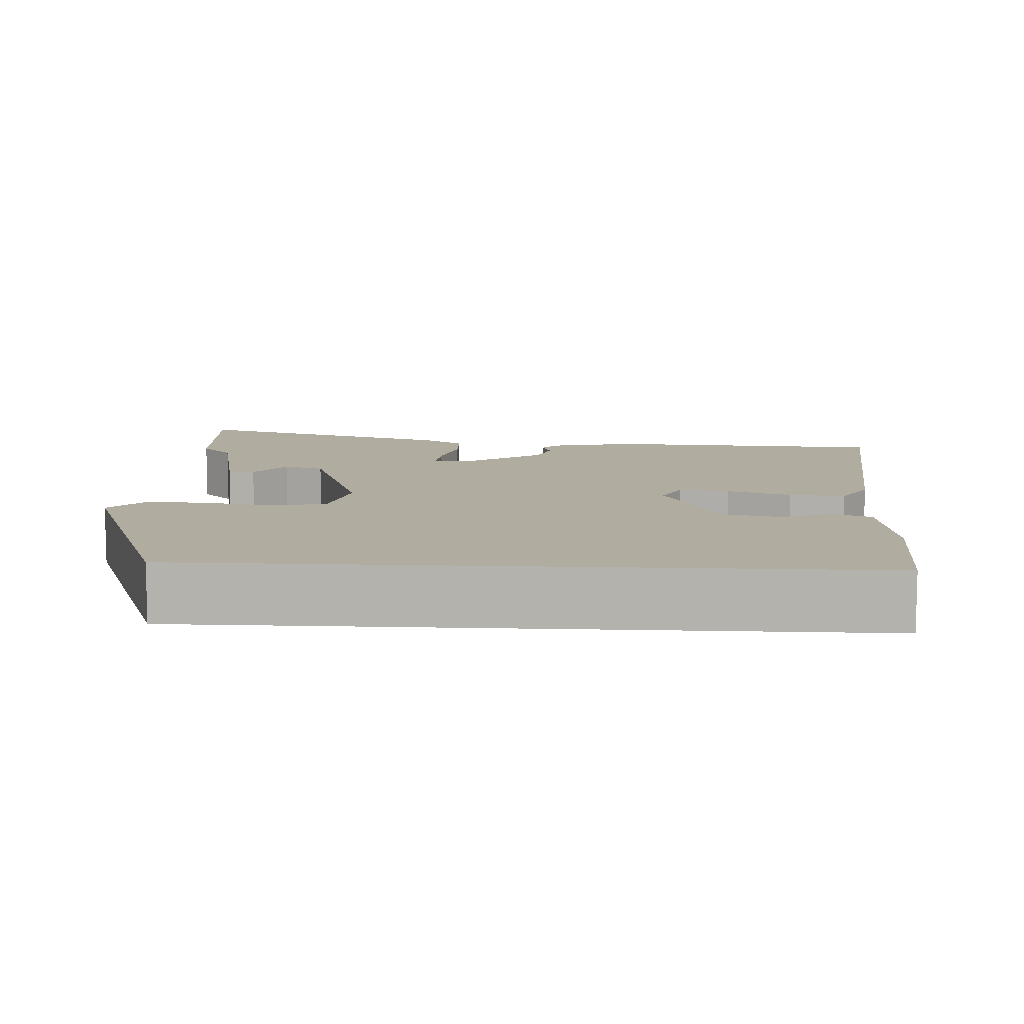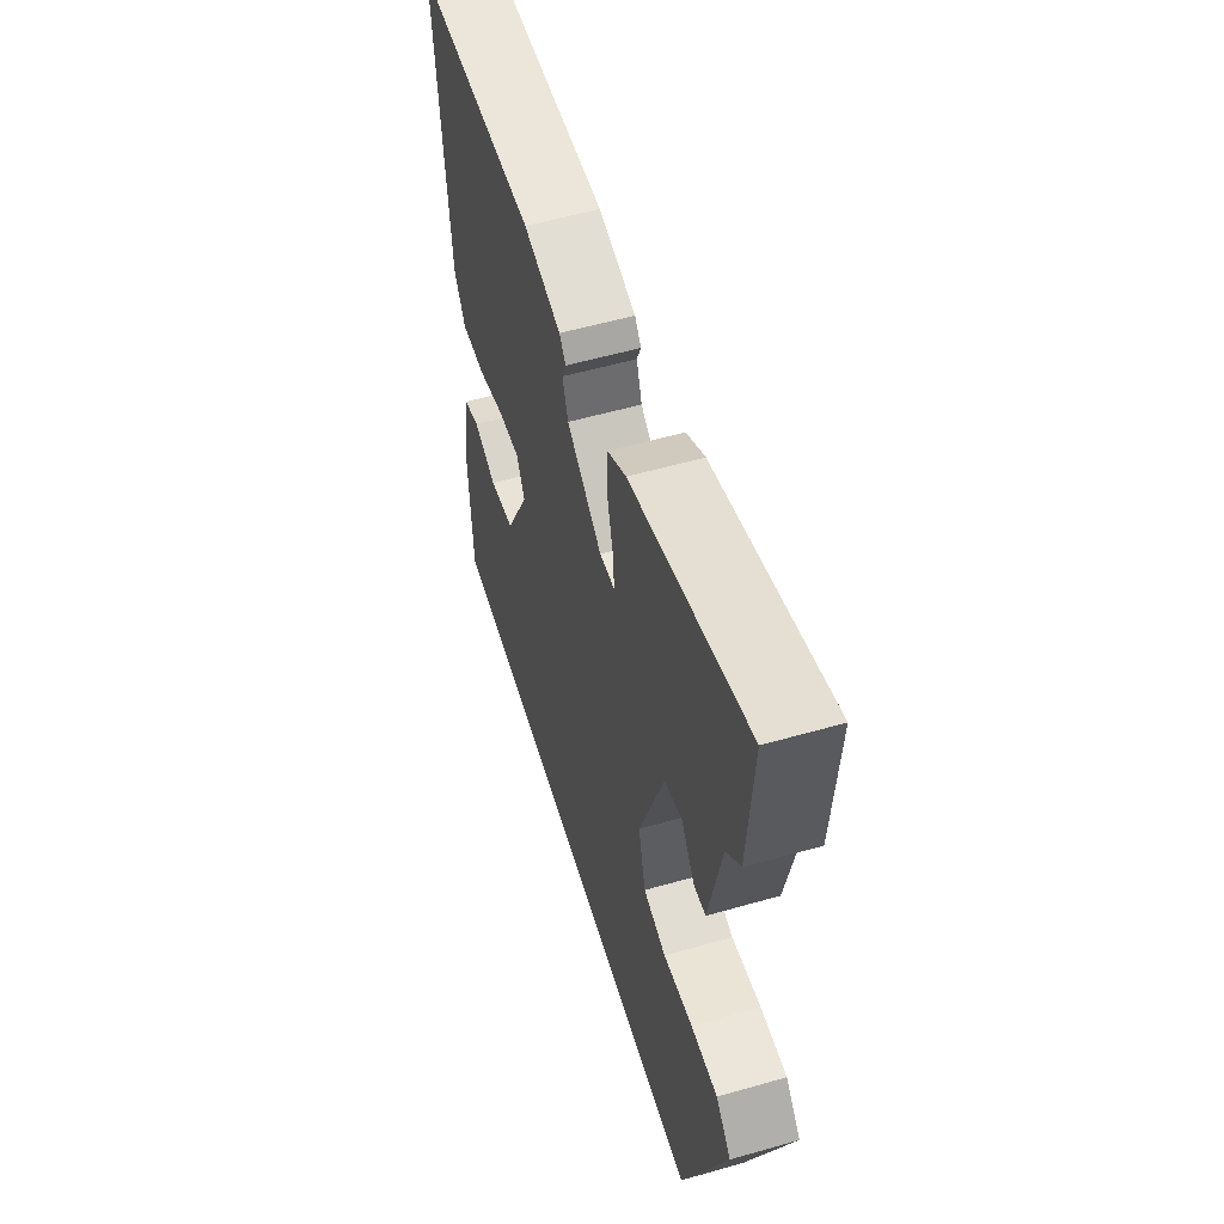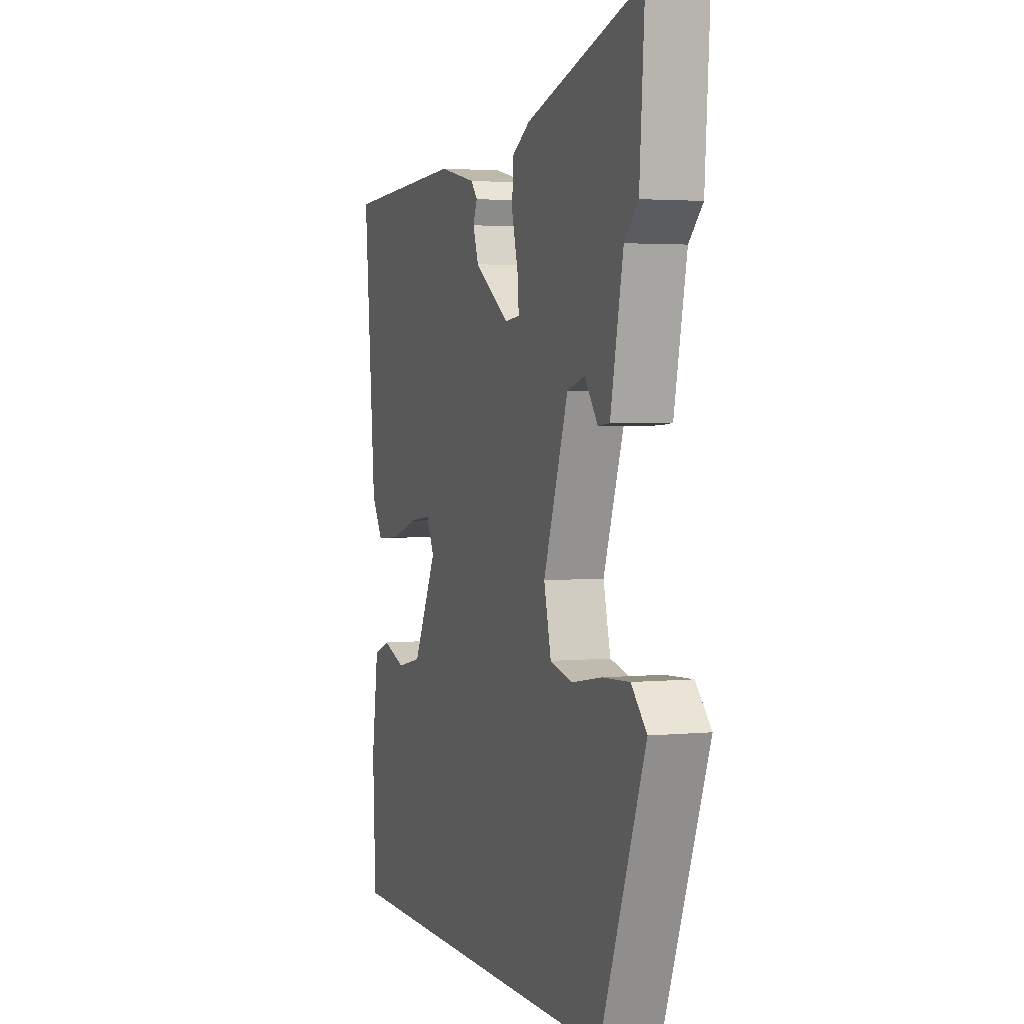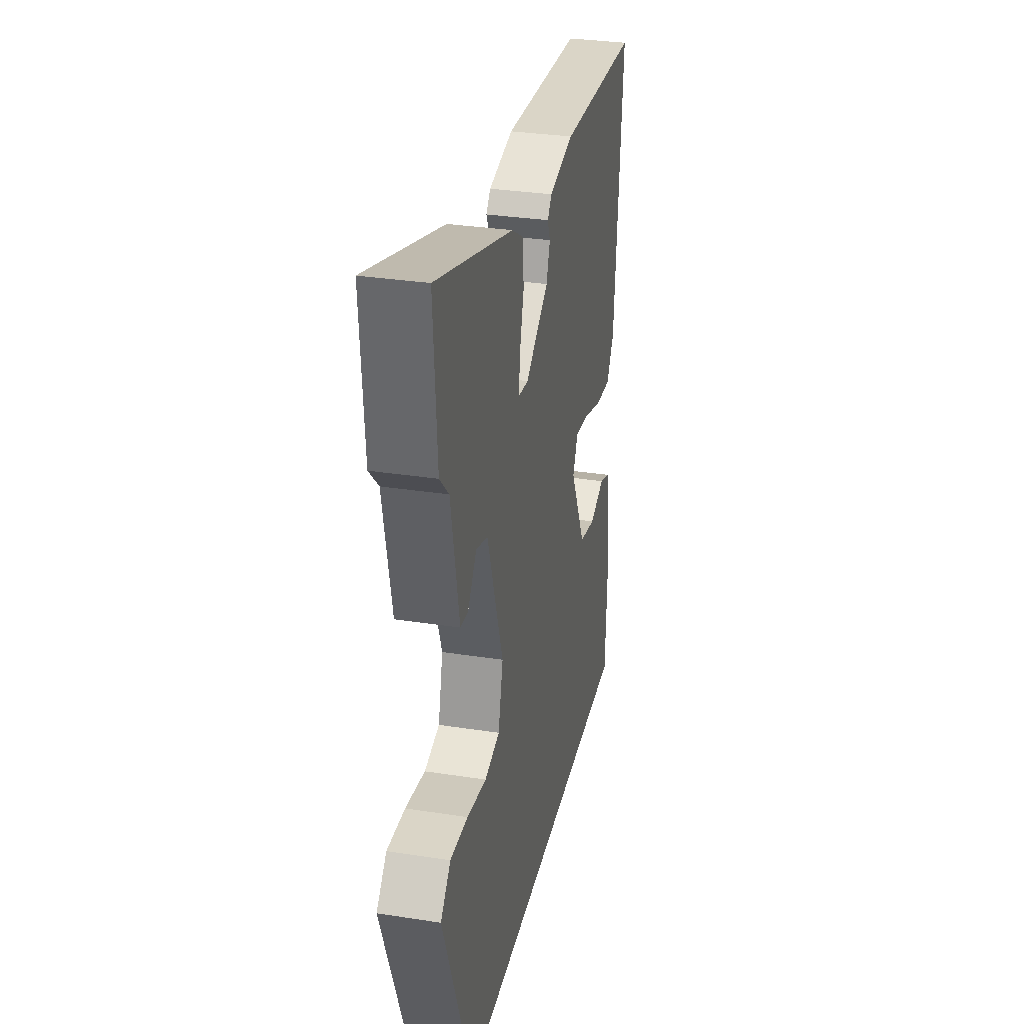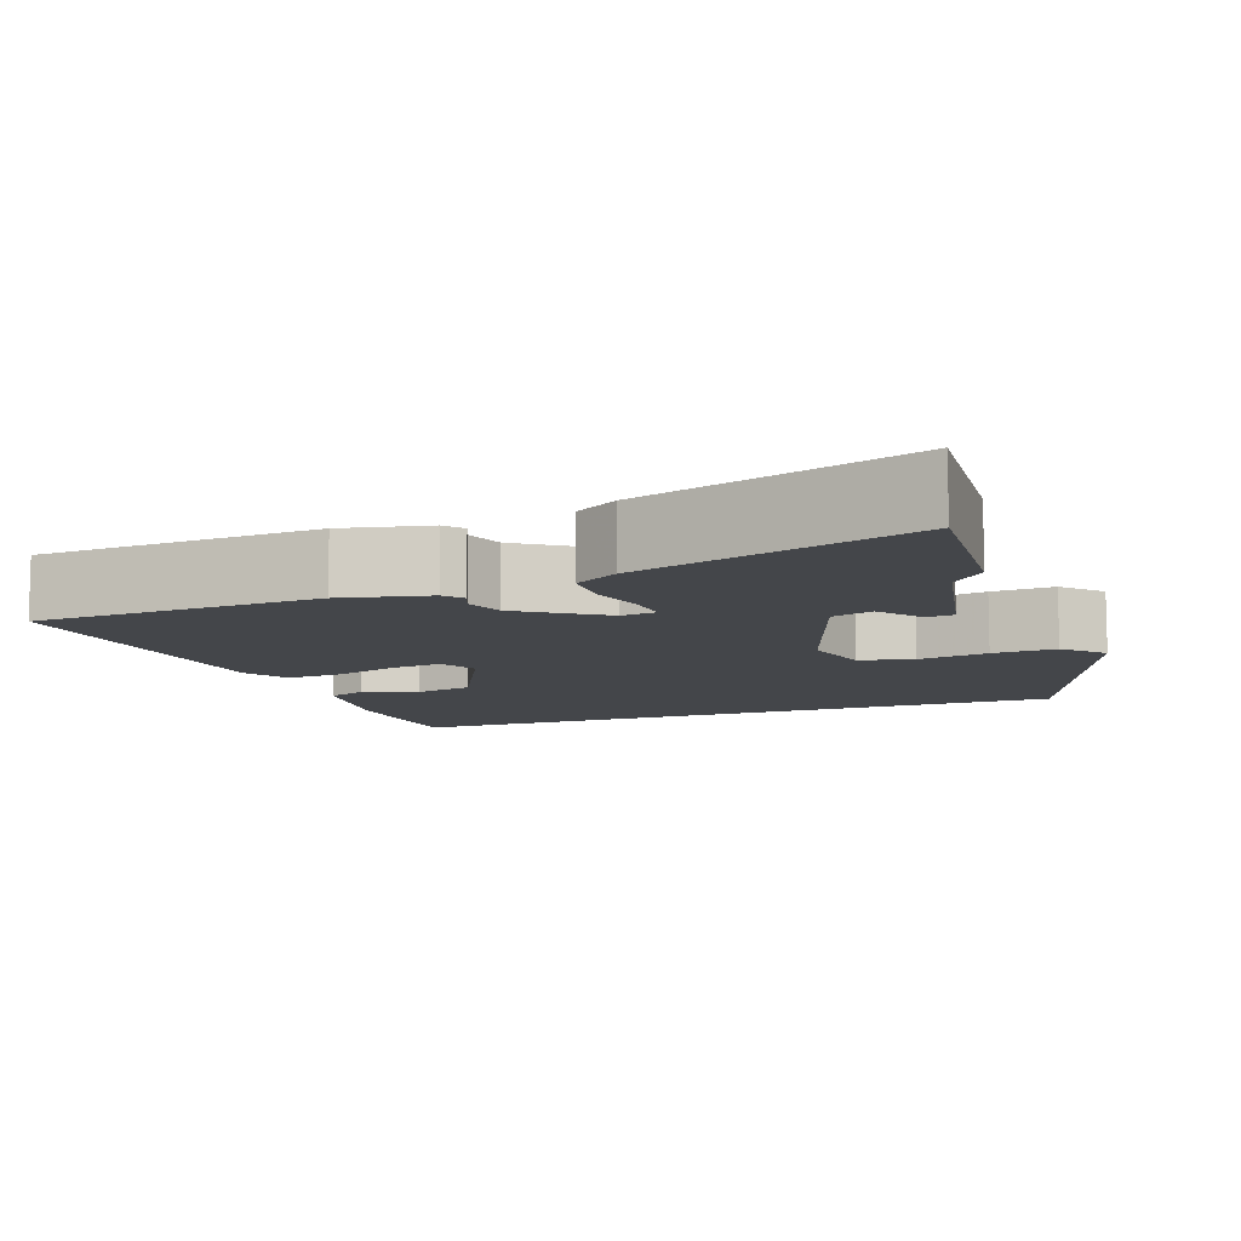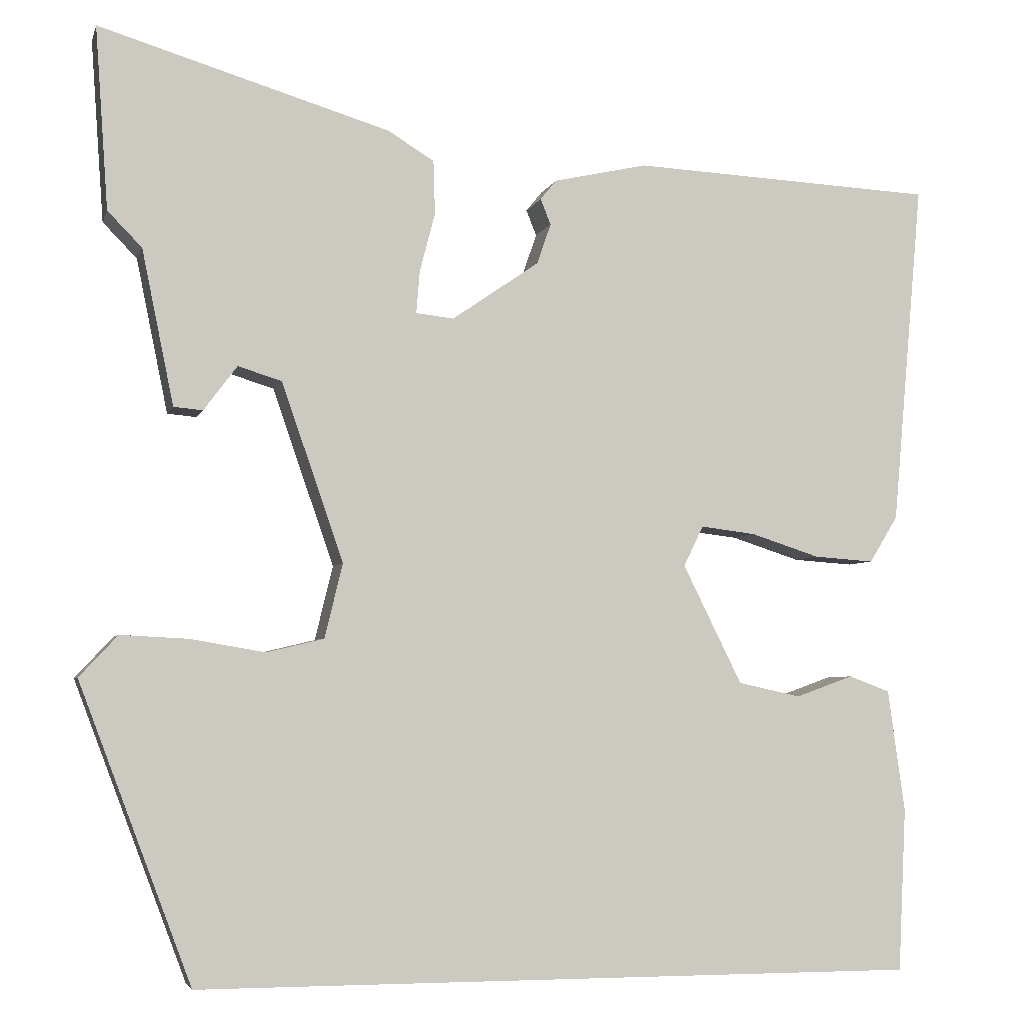
<metadata>
{"format":"obj","ext":"obj","renderer":"f3d","projection":"perspective","resolution":1024,"background":"white","views":[{"elev":9.9,"azim":-176.9,"up":"+Y"},{"elev":56.1,"azim":73.3,"up":"+Z"},{"elev":2.8,"azim":70.8,"up":"+Z"},{"elev":31.7,"azim":102.4,"up":"+Z"},{"elev":-9.6,"azim":20.0,"up":"+Y"},{"elev":-4.3,"azim":166.3,"up":"+Z"}]}
</metadata>
<code>
v -0.461 0.07 -0.5
v -0.47 0.07 -0.31
v -0.45 0.07 -0.167
v -0.402 0.07 -0.149
v -0.335 0.07 -0.173
v -0.262 0.07 -0.157
v -0.193 0.07 -0.018
v -0.216 0.07 0.029
v -0.28 0.07 0.021
v -0.36 0.07 -0.005
v -0.43 0.07 -0.01
v -0.463 0.07 0.044
v -0.498 0.07 0.444
v -0.145 0.07 0.462
v -0.036 0.07 0.438
v -0.017 0.07 0.415
v -0.029 0.07 0.385
v -0.013 0.07 0.338
v 0.089 0.07 0.268
v 0.133 0.07 0.273
v 0.129 0.07 0.322
v 0.111 0.07 0.391
v 0.113 0.07 0.454
v 0.167 0.07 0.487
v 0.506 0.07 0.59
v 0.491 0.07 0.377
v 0.451 0.07 0.336
v 0.414 0.07 0.155
v 0.38 0.07 0.152
v 0.341 0.07 0.204
v 0.29 0.07 0.188
v 0.218 0.07 -0.02
v 0.239 0.07 -0.107
v 0.306 0.07 -0.123
v 0.393 0.07 -0.108
v 0.472 0.07 -0.104
v 0.517 0.07 -0.152
v 0.386 0.07 -0.5
v -0.461 0 -0.5
v -0.47 0 -0.31
v -0.45 0 -0.167
v -0.402 0 -0.149
v -0.335 0 -0.173
v -0.262 0 -0.157
v -0.193 0 -0.018
v -0.216 0 0.029
v -0.28 0 0.021
v -0.36 0 -0.005
v -0.43 0 -0.01
v -0.463 0 0.044
v -0.498 0 0.444
v -0.145 0 0.462
v -0.036 0 0.438
v -0.017 0 0.415
v -0.029 0 0.385
v -0.013 0 0.338
v 0.089 0 0.268
v 0.133 0 0.273
v 0.129 0 0.322
v 0.111 0 0.391
v 0.113 0 0.454
v 0.167 0 0.487
v 0.506 0 0.59
v 0.491 0 0.377
v 0.451 0 0.336
v 0.414 0 0.155
v 0.38 0 0.152
v 0.341 0 0.204
v 0.29 0 0.188
v 0.218 0 -0.02
v 0.239 0 -0.107
v 0.306 0 -0.123
v 0.393 0 -0.108
v 0.472 0 -0.104
v 0.517 0 -0.152
v 0.386 0 -0.5
f 38 1 2
f 37 38 2
f 36 37 2
f 35 36 2
f 34 35 2
f 33 34 2
f 32 33 2
f 31 32 2
f 27 28 29 30
f 27 30 31
f 26 27 31
f 25 26 31
f 24 25 31
f 23 24 31
f 22 23 31
f 21 22 31
f 20 21 31
f 19 20 31
f 15 16 17
f 14 15 17
f 13 14 17
f 12 13 17
f 11 12 17
f 10 11 17
f 9 10 17
f 8 9 17 18
f 7 8 18 19
f 2 3 4 5
f 2 5 6
f 31 2 6
f 6 7 19 31
f 40 39 76
f 40 76 75
f 40 75 74
f 40 74 73
f 40 73 72
f 40 72 71
f 40 71 70
f 40 70 69
f 68 67 66 65
f 69 68 65
f 69 65 64
f 69 64 63
f 69 63 62
f 69 62 61
f 69 61 60
f 69 60 59
f 69 59 58
f 69 58 57
f 55 54 53
f 55 53 52
f 55 52 51
f 55 51 50
f 55 50 49
f 55 49 48
f 55 48 47
f 56 55 47 46
f 57 56 46 45
f 43 42 41 40
f 44 43 40
f 44 40 69
f 69 57 45 44
f 1 39 40 2
f 2 40 41 3
f 3 41 42 4
f 4 42 43 5
f 5 43 44 6
f 6 44 45 7
f 7 45 46 8
f 8 46 47 9
f 9 47 48 10
f 10 48 49 11
f 11 49 50 12
f 12 50 51 13
f 13 51 52 14
f 14 52 53 15
f 15 53 54 16
f 16 54 55 17
f 17 55 56 18
f 18 56 57 19
f 19 57 58 20
f 20 58 59 21
f 21 59 60 22
f 22 60 61 23
f 23 61 62 24
f 24 62 63 25
f 25 63 64 26
f 26 64 65 27
f 27 65 66 28
f 28 66 67 29
f 29 67 68 30
f 30 68 69 31
f 31 69 70 32
f 32 70 71 33
f 33 71 72 34
f 34 72 73 35
f 35 73 74 36
f 36 74 75 37
f 37 75 76 38
f 38 76 39 1

</code>
